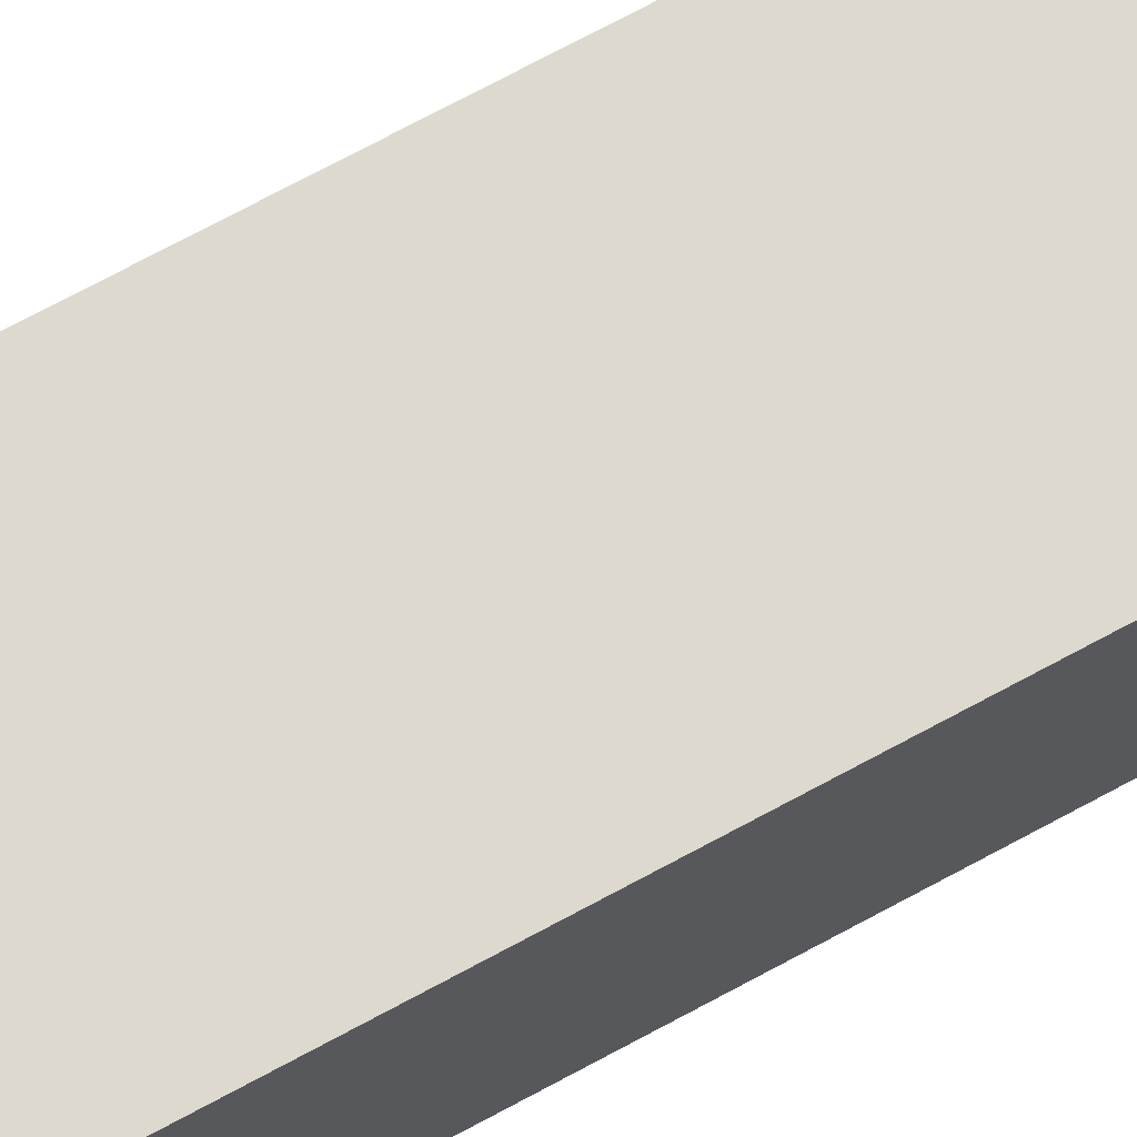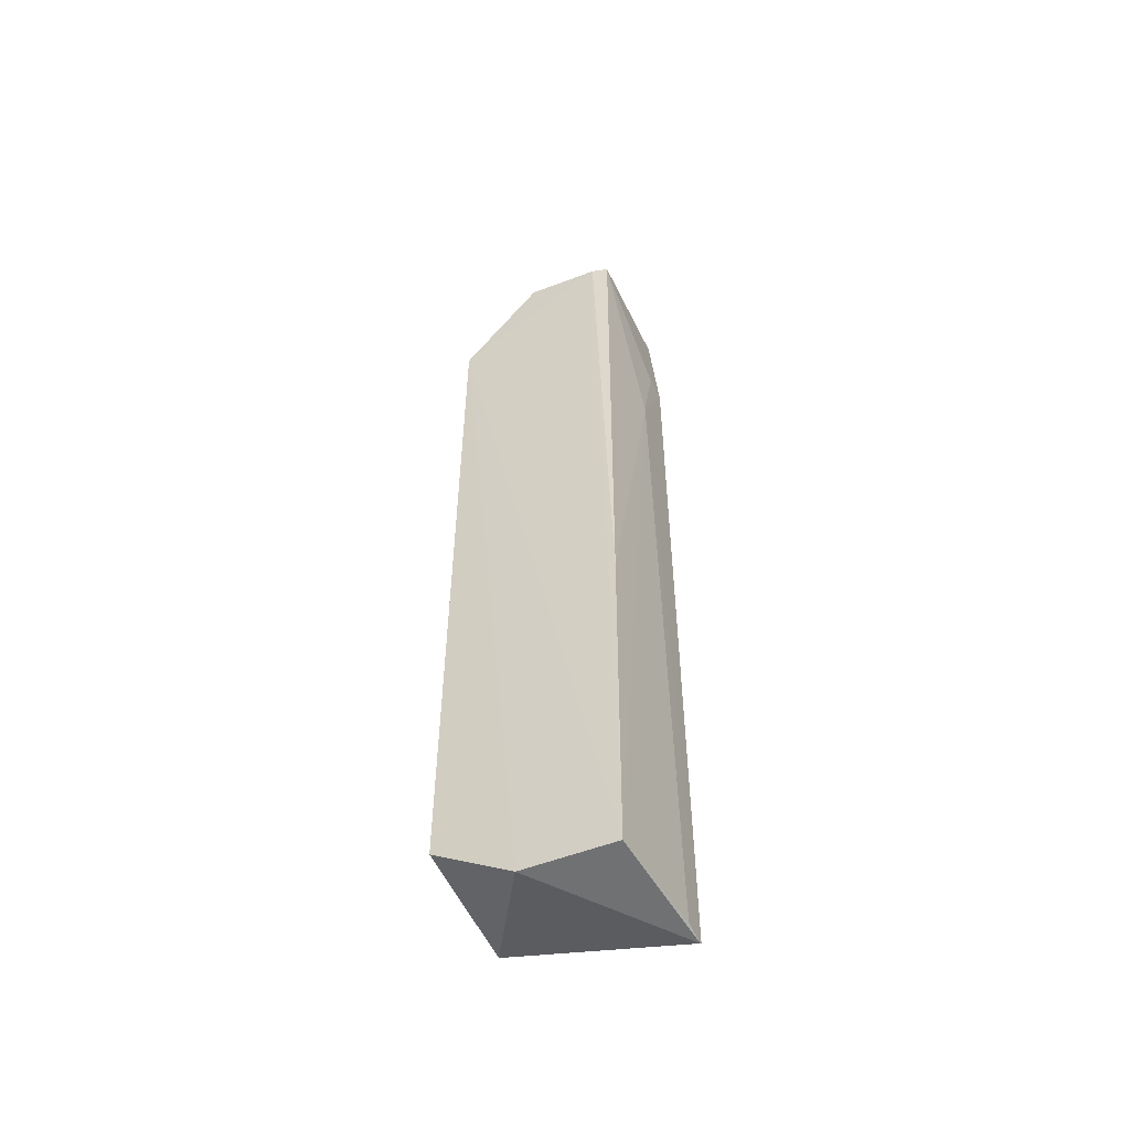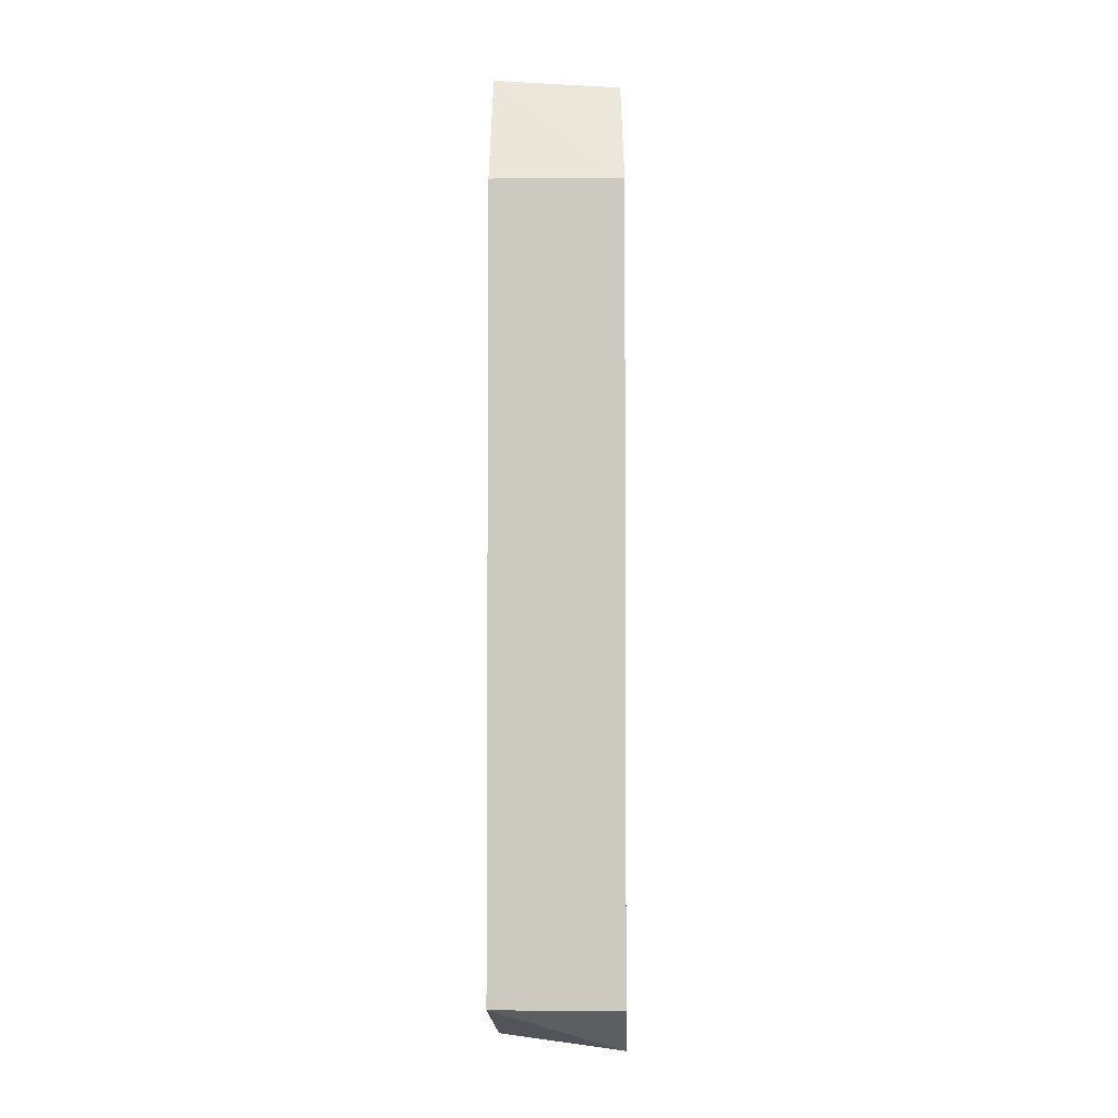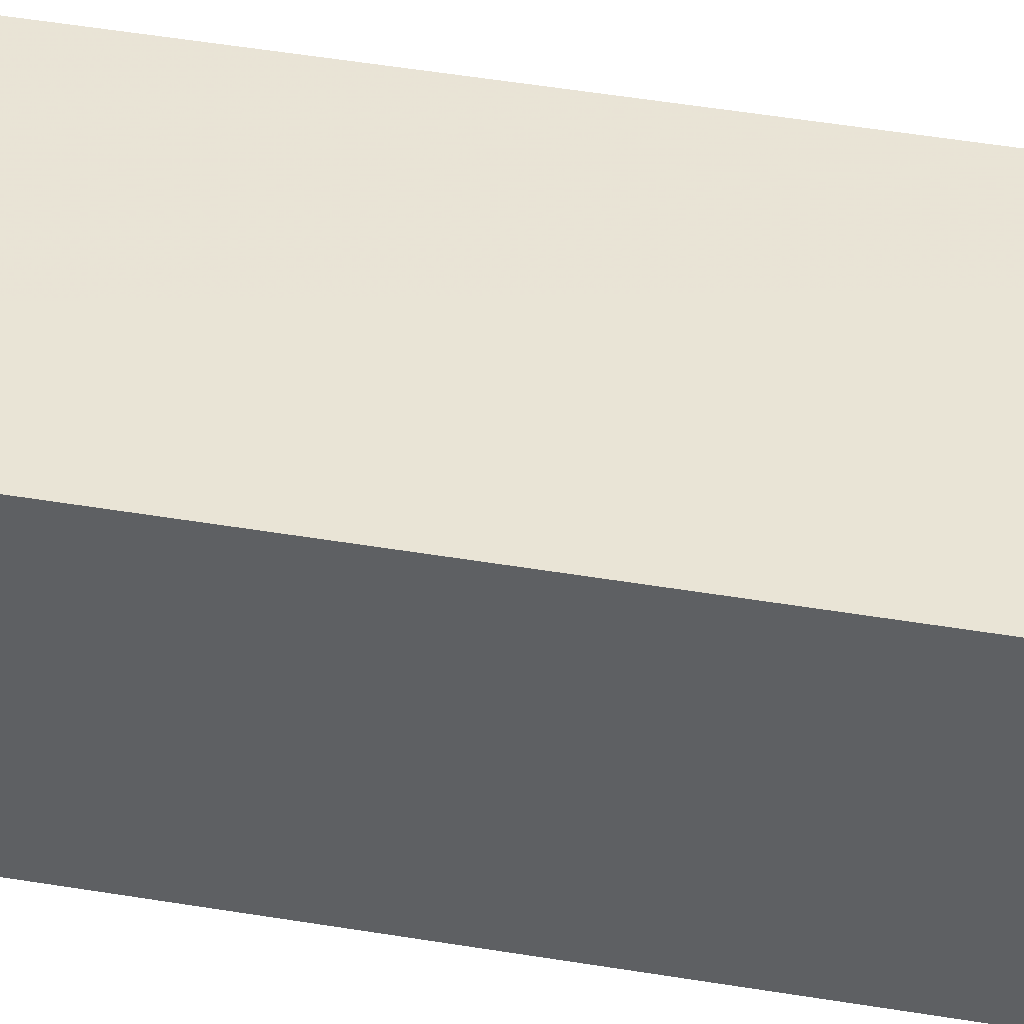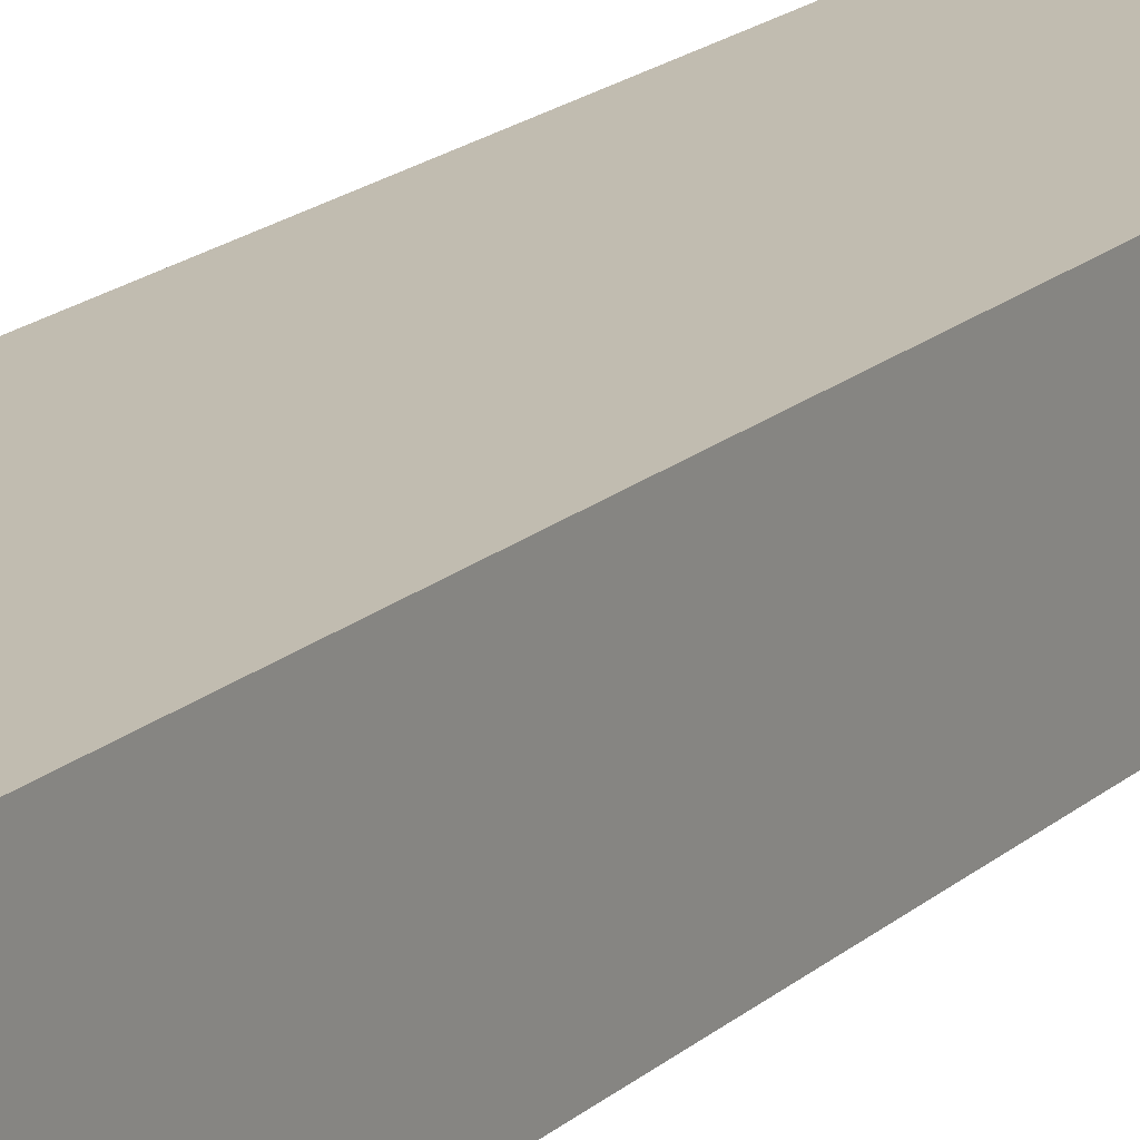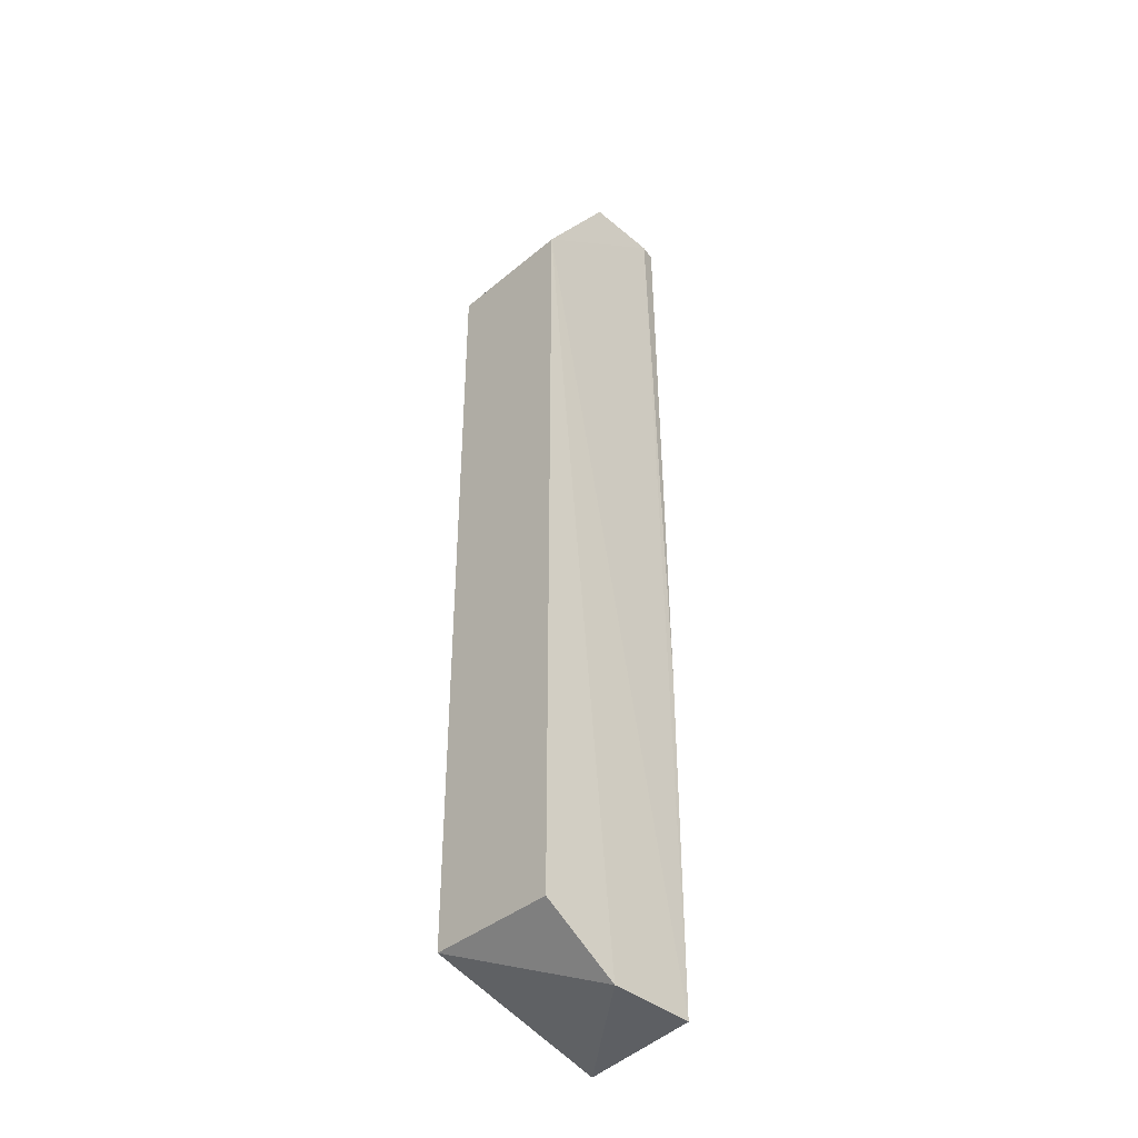
<metadata>
{"format":"obj","ext":"obj","renderer":"f3d","projection":"perspective","resolution":1024,"background":"white","views":[{"elev":71.4,"azim":61.5,"up":"+Z"},{"elev":-54.3,"azim":-156.2,"up":"+Y"},{"elev":-3.8,"azim":91.8,"up":"+Y"},{"elev":42.2,"azim":101.7,"up":"+Z"},{"elev":16.5,"azim":29.4,"up":"+Z"},{"elev":-39.9,"azim":135.9,"up":"+Y"}]}
</metadata>
<code>
v -0.05442 0.06462 0.01461
v -0.04649 -0.0301 0.01461
v -0.04647 0.05207 0.0009649
v -0.06209 0.06379 0.001649
v -0.06502 -0.03535 0.01466
v -0.05446 0.06375 0.001386
v -0.04649 0.05209 0.01461
v -0.06411 0.06429 0.0146
v -0.05442 -0.03542 0.0009772
v -0.0638 0.0639 0.002137
v -0.06504 0.05207 0.01468
v -0.04647 -0.03016 0.0009897
v -0.06501 -0.03561 0.01439
v -0.06364 -0.03542 0.001232
v -0.06497 0.04149 0.009392
v -0.06379 0.001706 0.001441
v -0.06497 0.05209 0.01202
v -0.06497 -0.03535 0.01201
f 6 1 3
f 6 3 4
f 7 2 3
f 7 3 1
f 10 6 4
f 10 1 6
f 10 8 1
f 11 5 2
f 11 2 7
f 11 7 1
f 11 1 8
f 12 9 3
f 12 3 2
f 12 2 9
f 13 9 2
f 13 2 5
f 14 4 3
f 14 3 9
f 14 9 13
f 15 5 11
f 16 10 4
f 16 4 14
f 16 15 10
f 16 14 15
f 17 15 11
f 17 10 15
f 17 11 8
f 17 8 10
f 18 15 14
f 18 14 13
f 18 13 5
f 18 5 15

</code>
